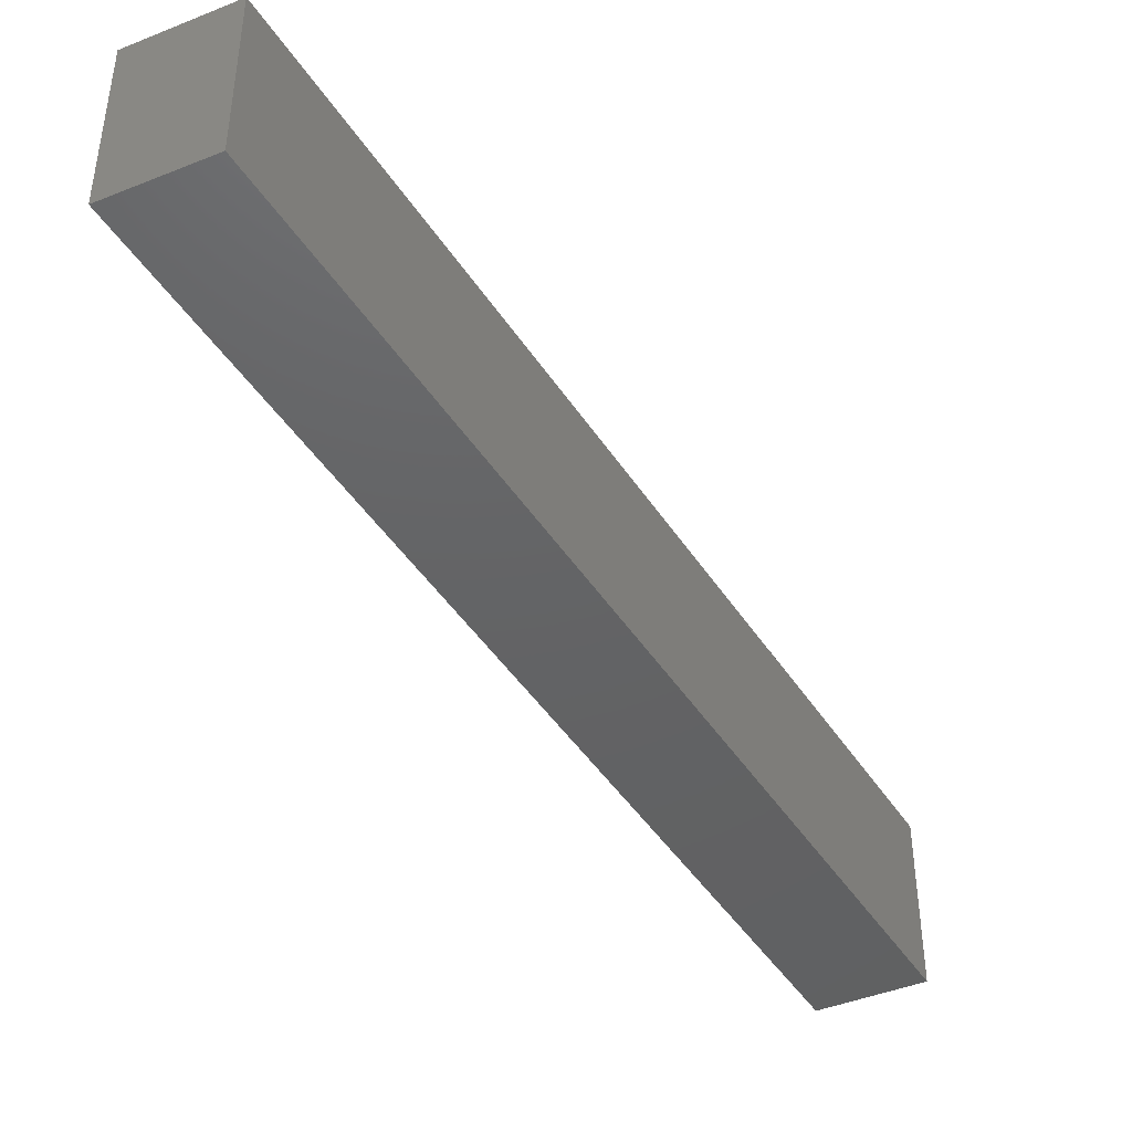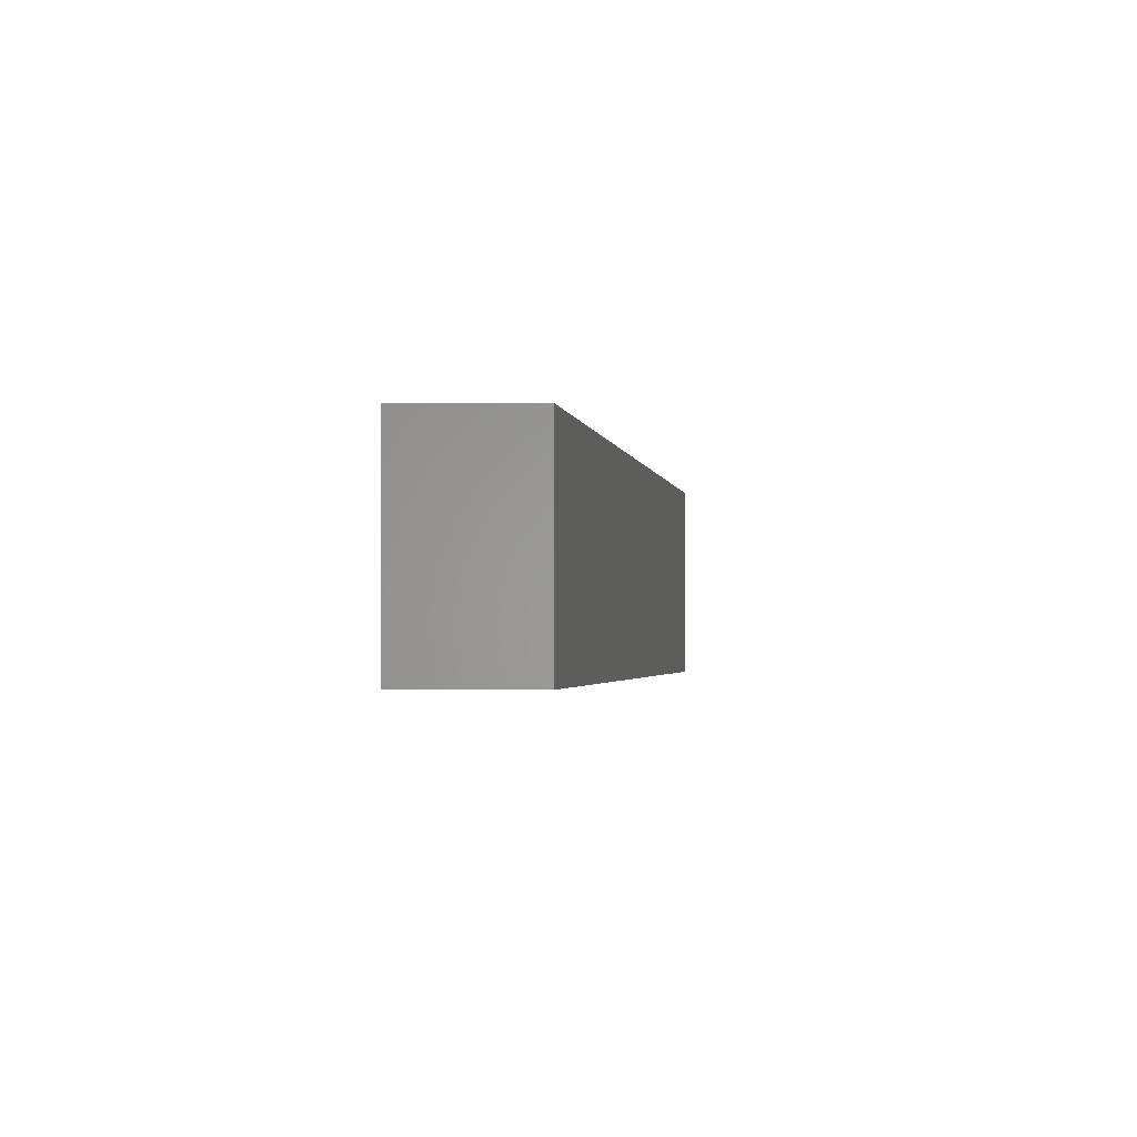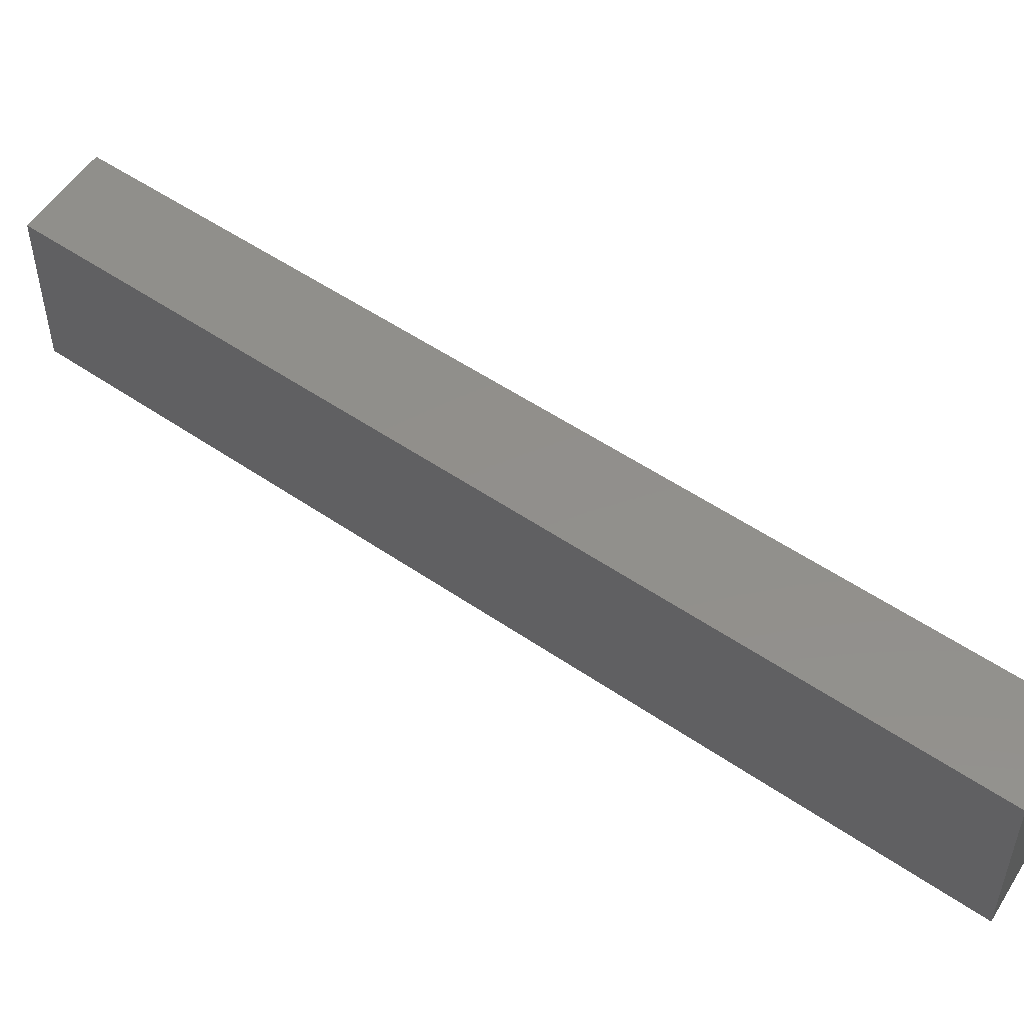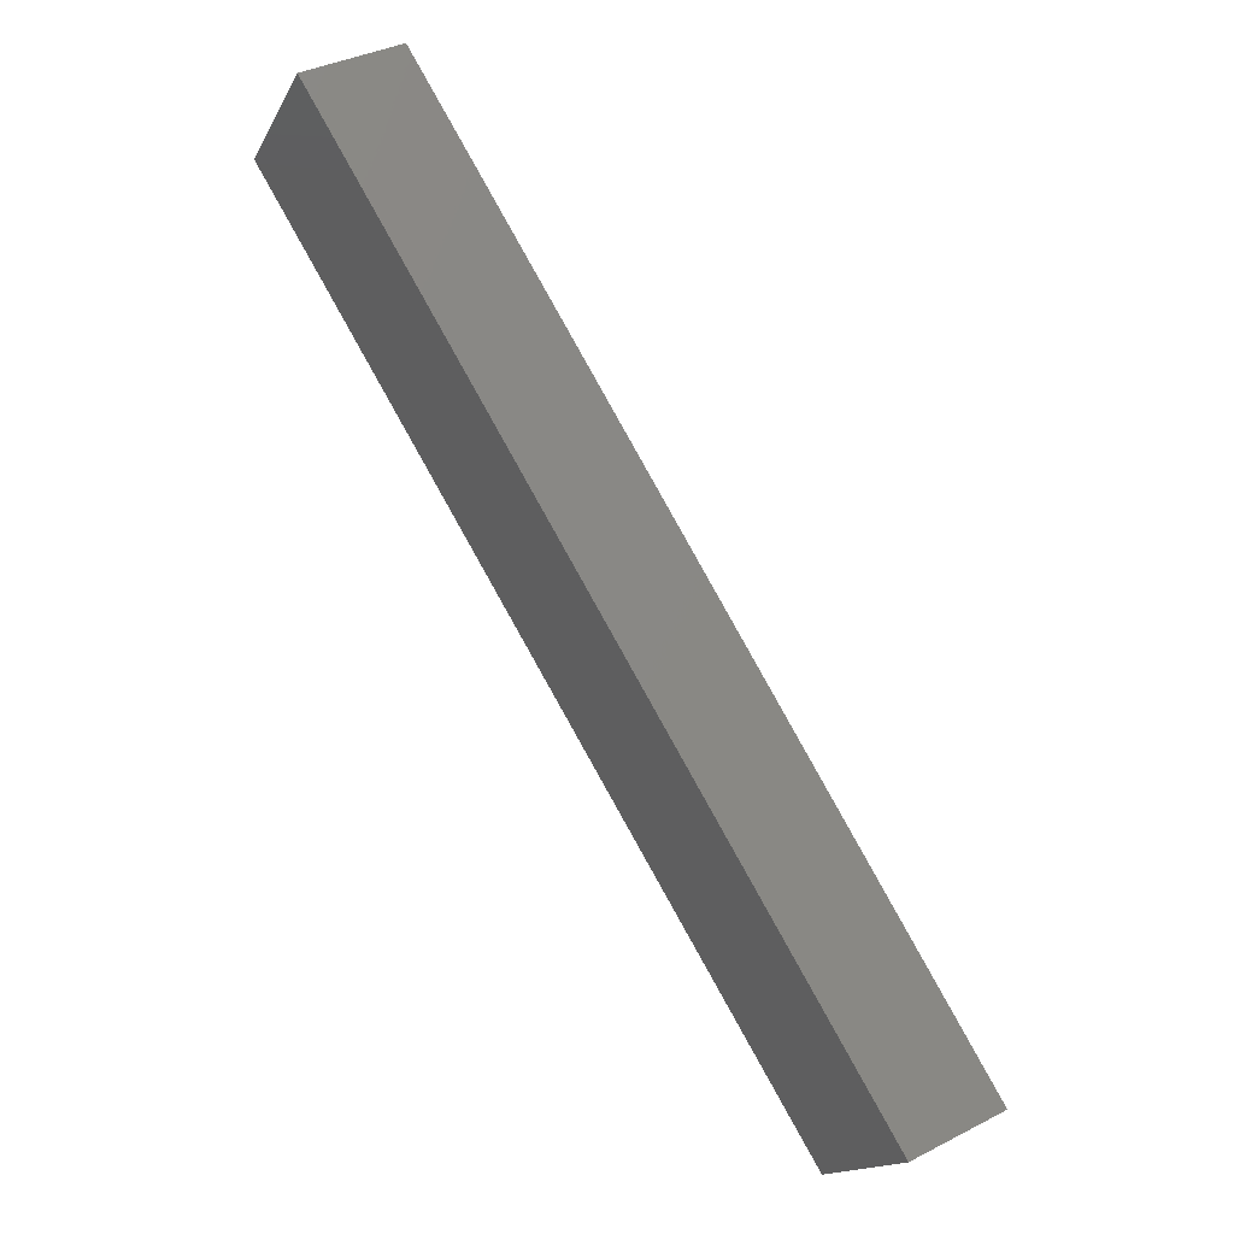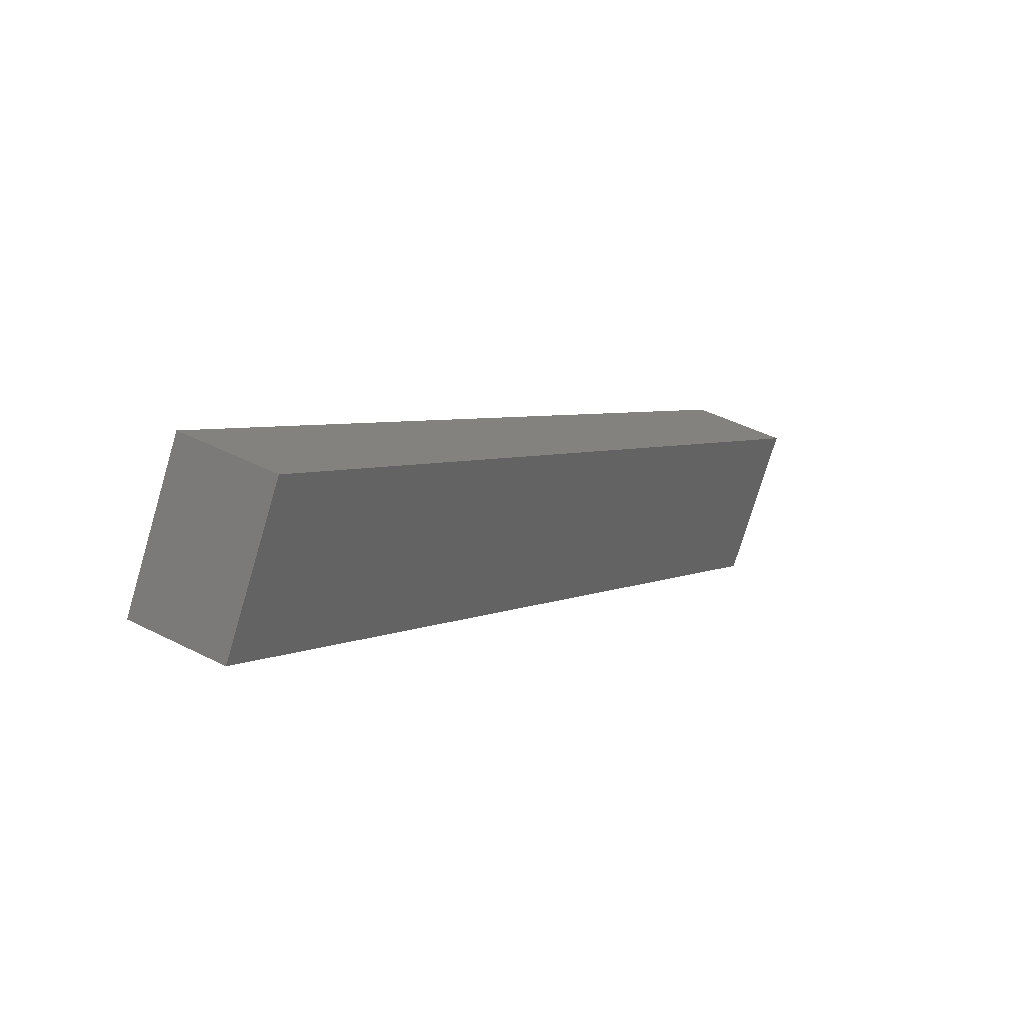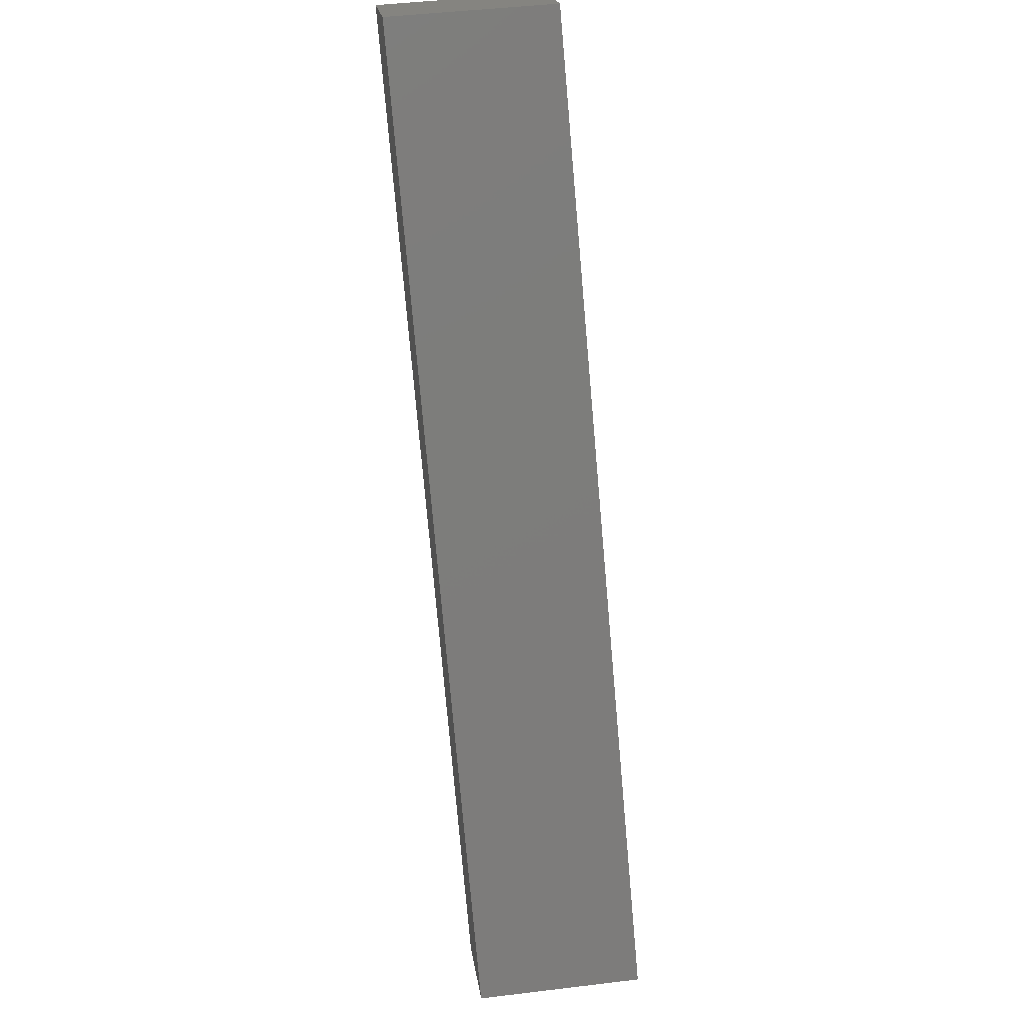
<metadata>
{"format":"stl","ext":"stl","renderer":"f3d","projection":"perspective","resolution":1024,"background":"white","views":[{"elev":-44.1,"azim":179.3,"up":"+Y"},{"elev":-0.6,"azim":155.0,"up":"+Y"},{"elev":52.3,"azim":95.4,"up":"+Y"},{"elev":-15.9,"azim":-19.9,"up":"+Z"},{"elev":-75.2,"azim":163.5,"up":"+Z"},{"elev":45.9,"azim":82.1,"up":"+Z"}]}
</metadata>
<code>
# stl→obj: 8 verts, 12 faces
v 1.205e+04 78.76 2824
v 1.205e+04 103.8 2824
v 1.213e+04 81.07 2696
v 1.213e+04 106.1 2696
v 1.206e+04 78.78 2831
v 1.214e+04 81.09 2702
v 1.206e+04 103.8 2831
v 1.214e+04 106.1 2702
f 1 2 3
f 3 2 4
f 1 3 5
f 5 3 6
f 1 5 2
f 2 5 7
f 2 7 4
f 4 7 8
f 8 6 4
f 4 6 3
f 5 6 7
f 7 6 8

</code>
